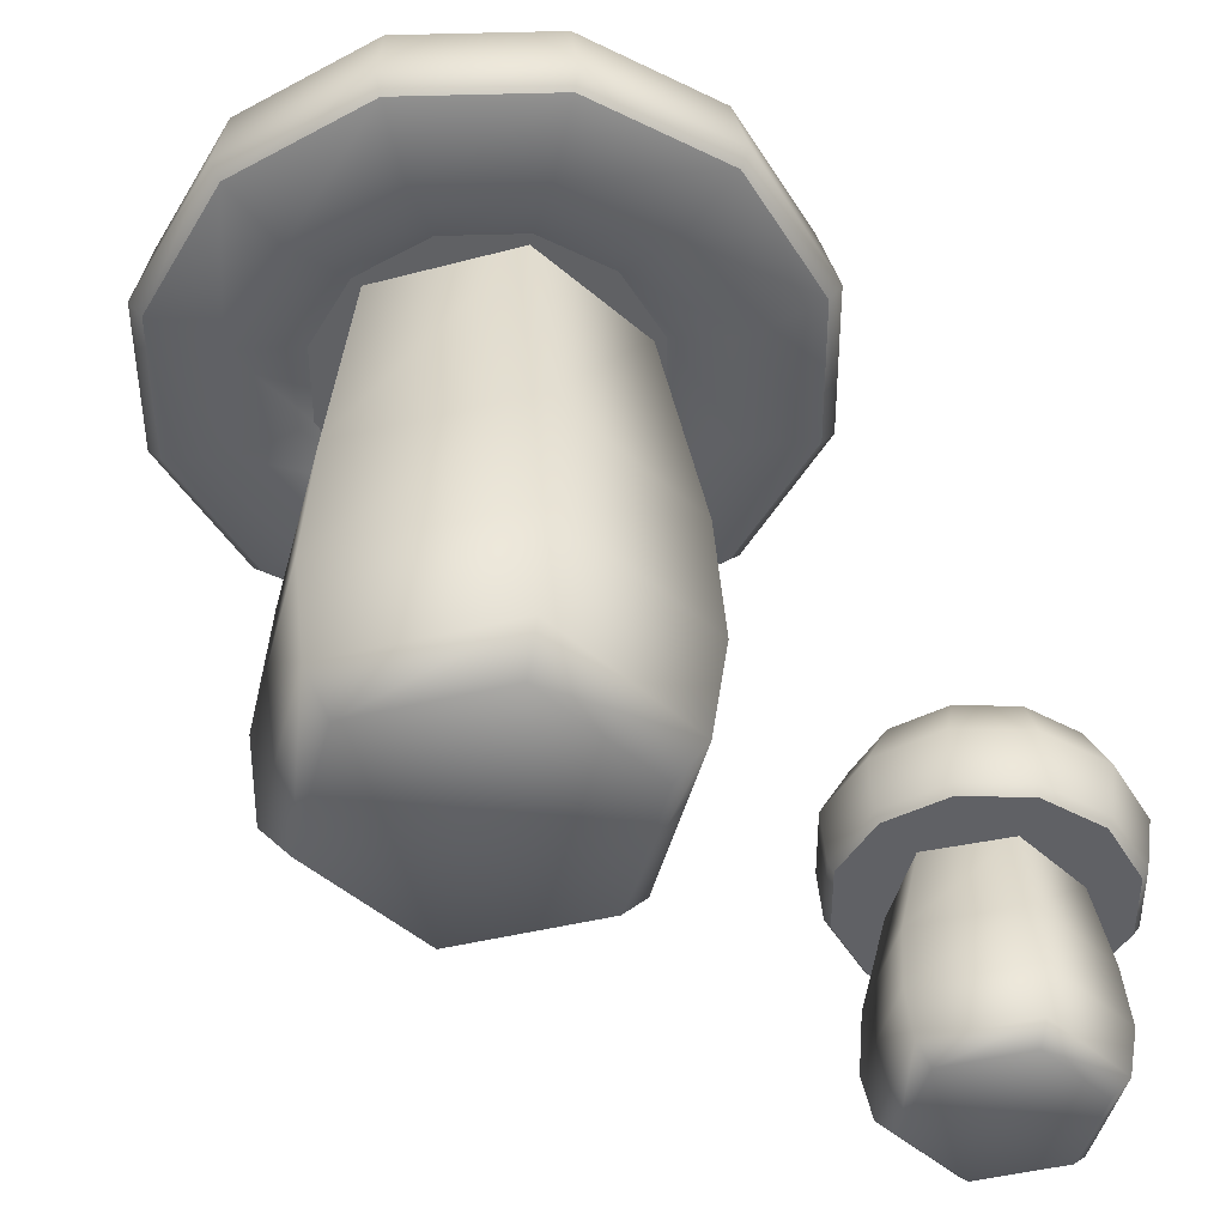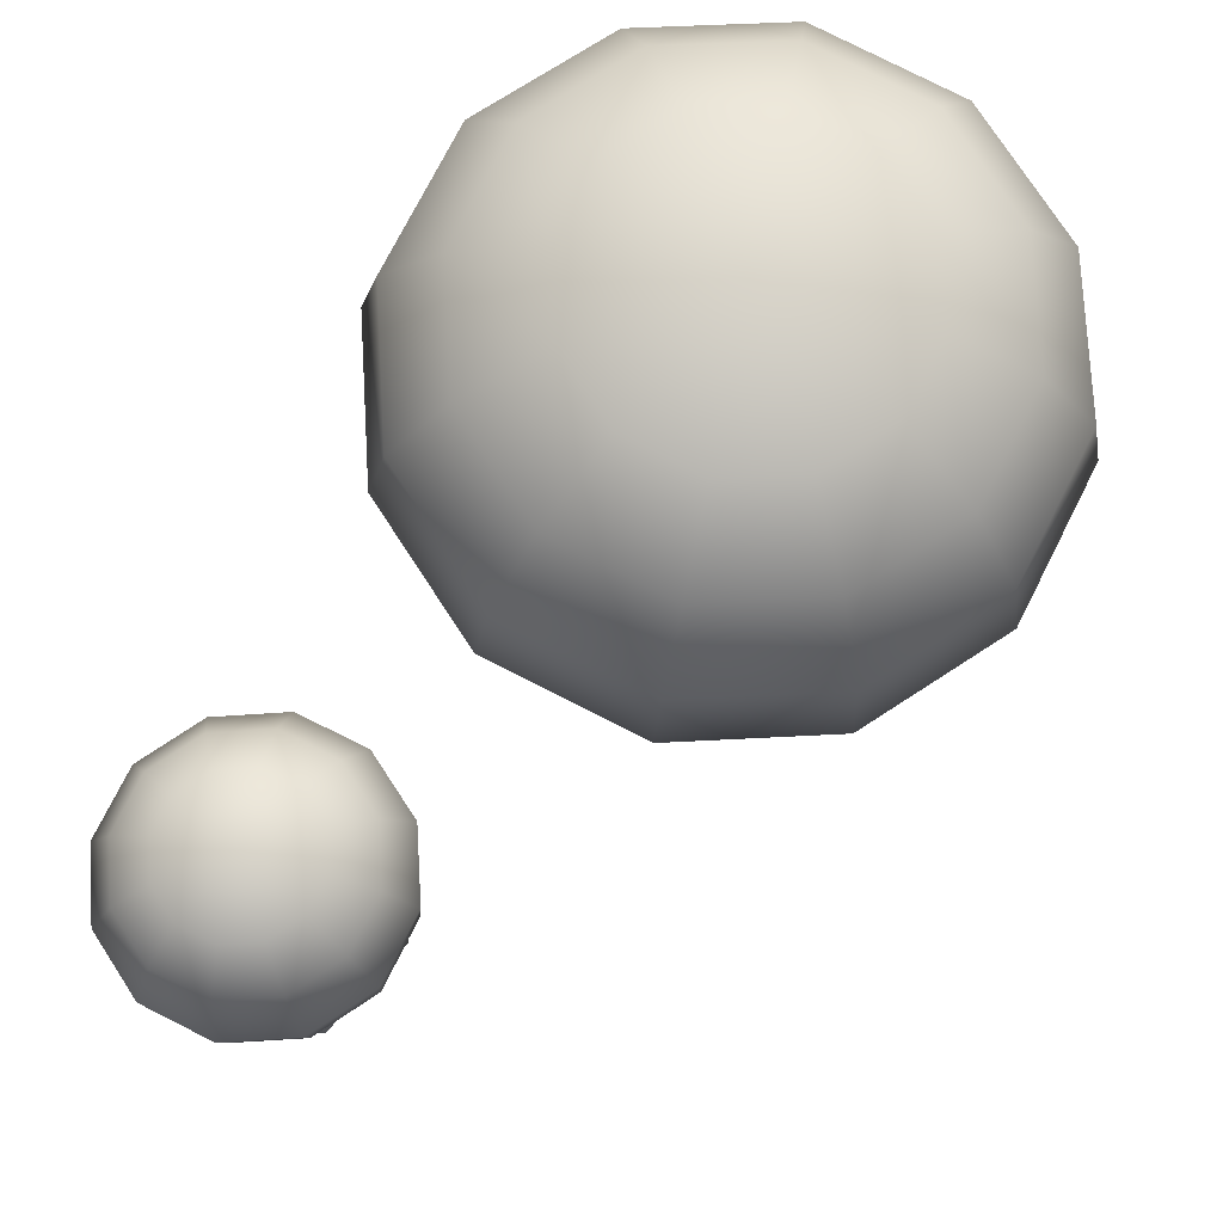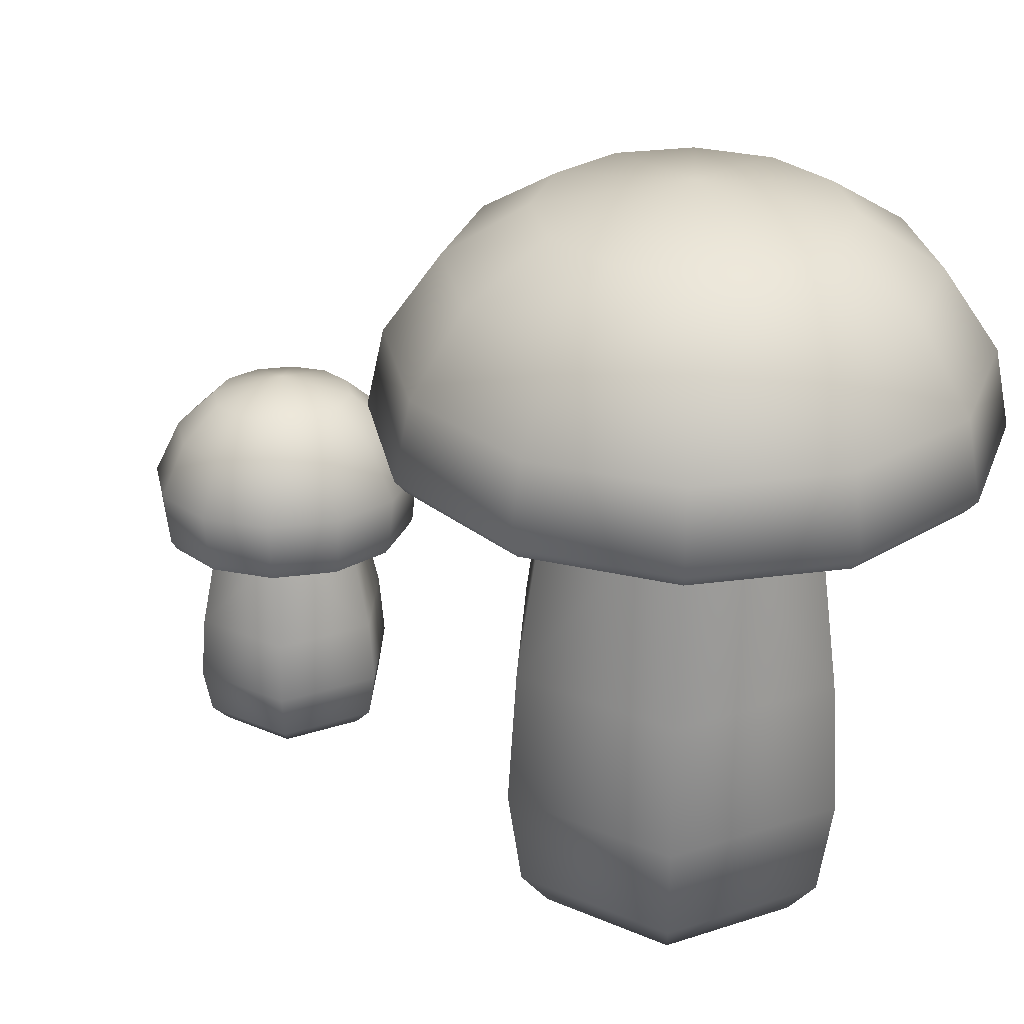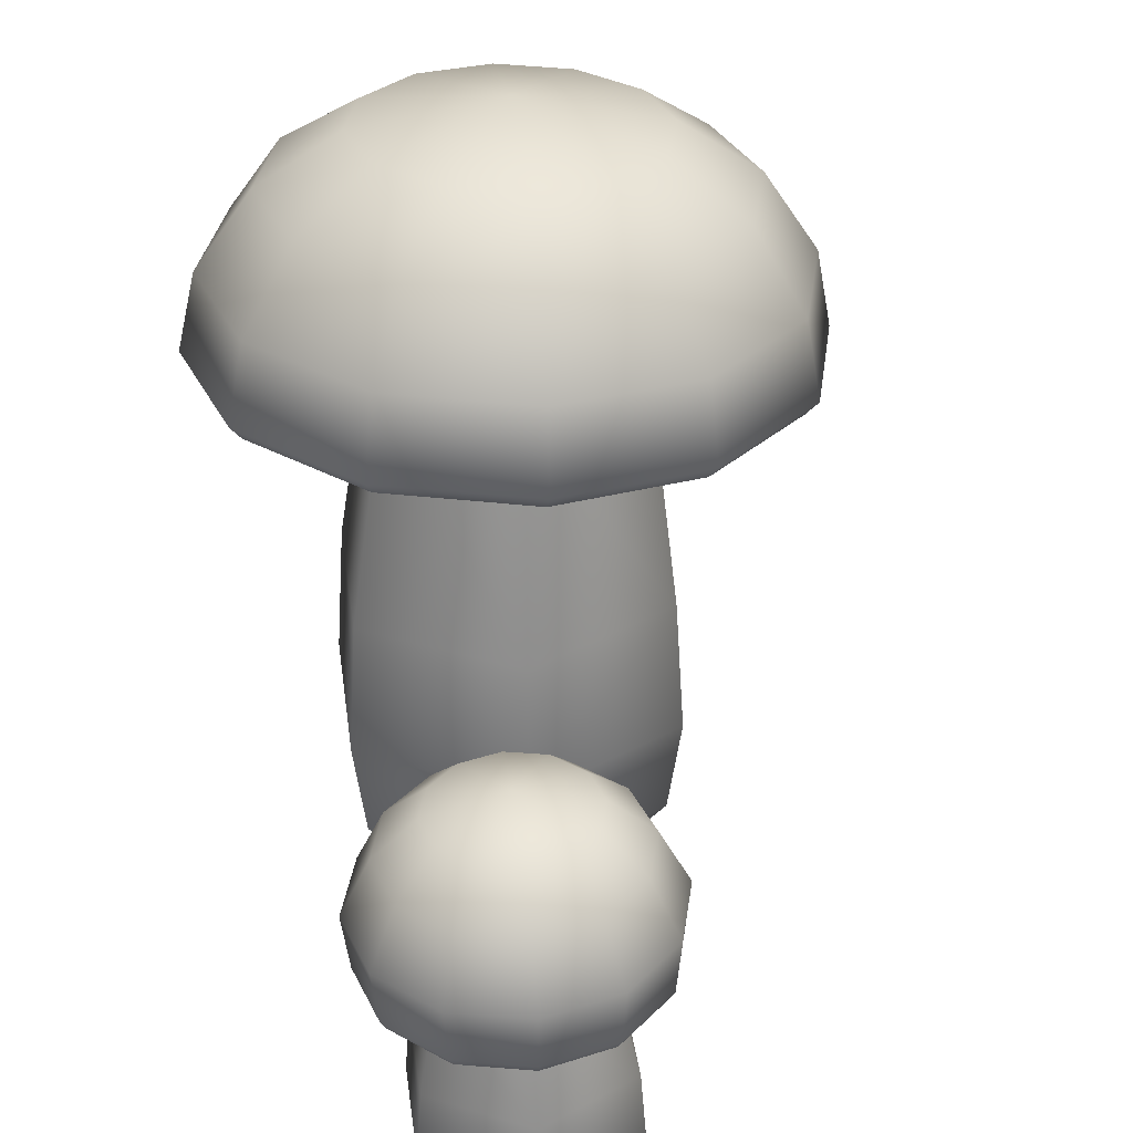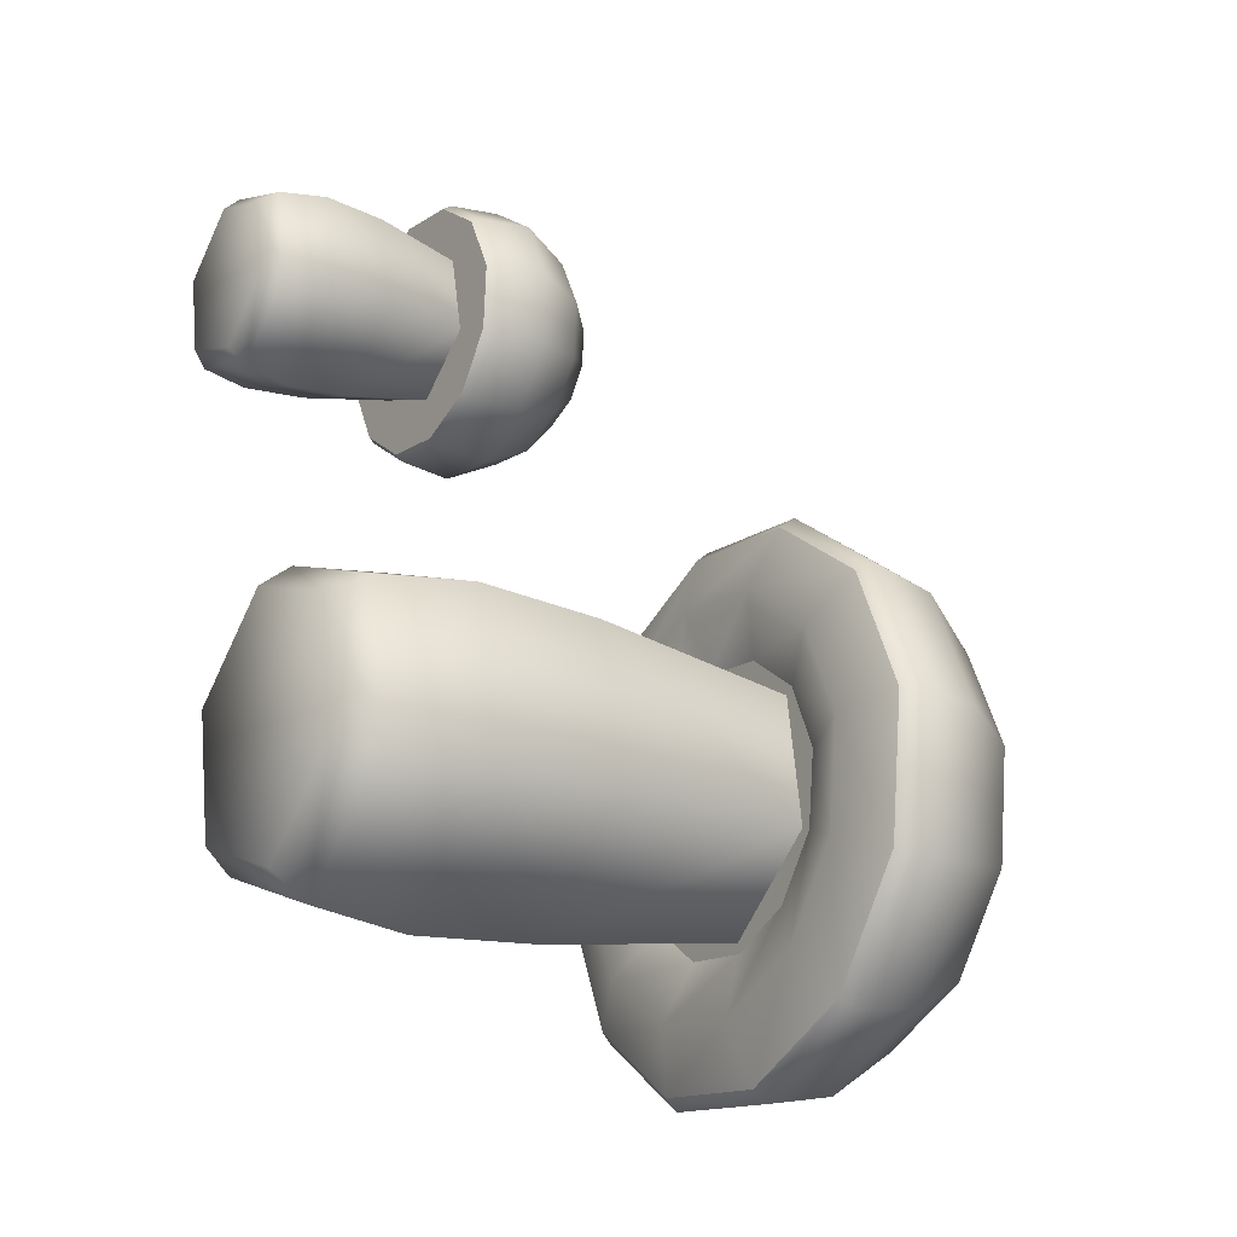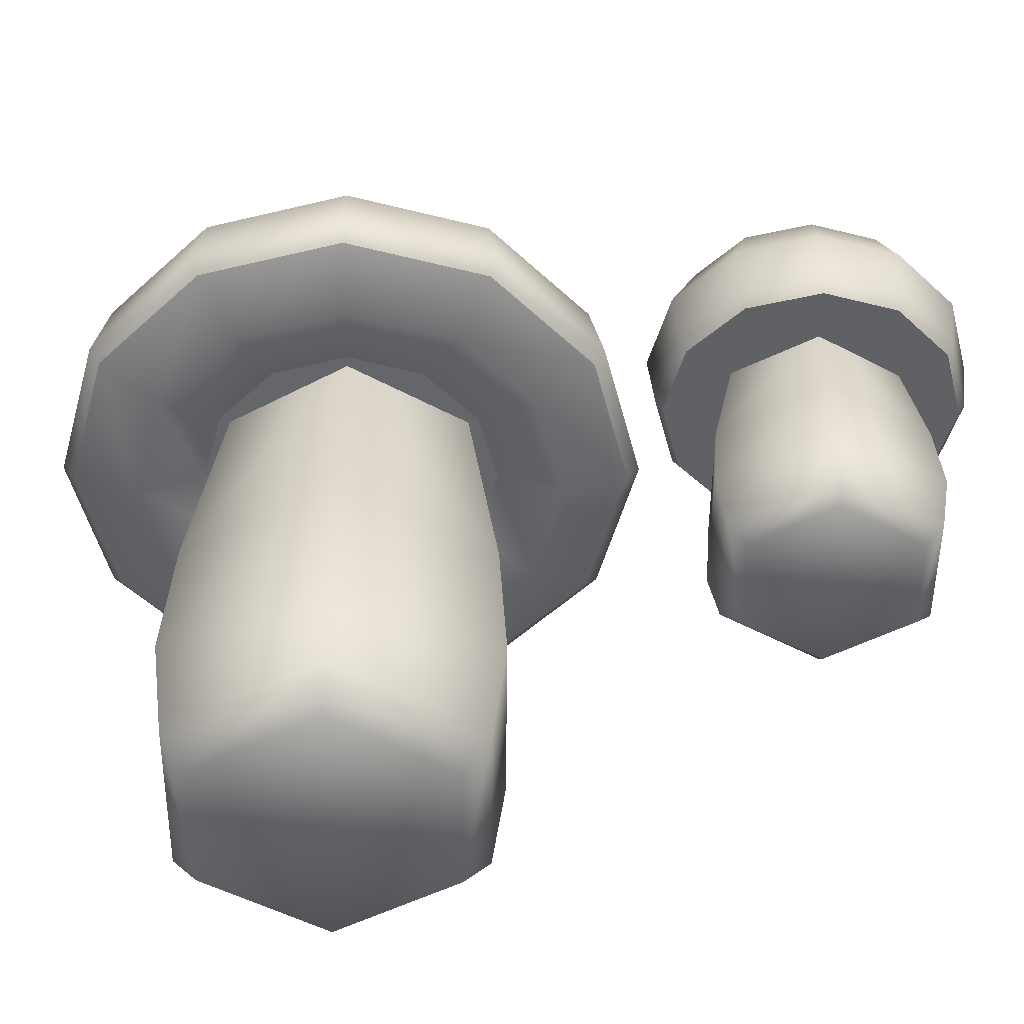
<metadata>
{"format":"obj","ext":"obj","renderer":"f3d","projection":"perspective","resolution":1024,"background":"white","views":[{"elev":-47.6,"azim":-144.7,"up":"+Y"},{"elev":75.2,"azim":31.8,"up":"+Y"},{"elev":27.6,"azim":113.4,"up":"+Y"},{"elev":32.4,"azim":-17.4,"up":"+Y"},{"elev":-19.9,"azim":56.2,"up":"+Z"},{"elev":-49.8,"azim":-70.6,"up":"+Y"}]}
</metadata>
<code>
o mushroom_n_2_2
v -0.007799 0.08776 -0.0447
v 0.01503 0.08697 -0.053
v -0.01201 0.08834 -0.02076
v 0.006608 0.08813 -0.005131
v 0.03365 0.08675 -0.03737
v 0.02944 0.08733 -0.01344
v 0.03734 0.0063 -0.03834
v -0.01794 0.0063 -0.01822
v -0.01283 0.0063 -0.04718
v 0.004592 0.0063 0.000682
v 0.01481 0.0063 -0.05724
v 0.03223 0.0063 -0.009376
v -0.01358 0.04725 -0.04781
v 0.03825 0.04725 -0.03867
v 0.01498 0.04725 -0.05821
v 0.004422 0.04725 0.001646
v -0.01886 0.04725 -0.01789
v 0.03298 0.04725 -0.008747
v 0.01526 0.02363 -0.05981
v 0.00414 0.02363 0.003247
v -0.02039 0.02363 -0.01733
v -0.01482 0.02363 -0.04886
v 0.03978 0.02363 -0.03923
v 0.03422 0.02363 -0.007702
v 0.03254 -0 -0.0366
v -0.01315 -0 -0.01997
v -0.008924 -0 -0.04391
v 0.005477 -0 -0.004339
v 0.01392 -0 -0.05222
v 0.02832 -0 -0.01265
v 0.01205 0.1306 -0.02992
v -0.02641 0.1035 -0.06102
v -0.01881 0.1171 -0.05523
v -0.007746 0.1261 -0.04633
v -0.01336 0.1265 -0.03429
v -0.0275 0.1177 -0.03657
v -0.03716 0.1043 -0.03794
v 0.003131 0.1256 -0.05395
v -0.001949 0.1164 -0.06703
v -0.005553 0.1027 -0.07562
v 0.0284 0.125 -0.04948
v 0.03721 0.1154 -0.06011
v 0.04289 0.1015 -0.06707
v 0.01636 0.1252 -0.0551
v 0.01855 0.1158 -0.06882
v 0.01981 0.1019 -0.07784
v -0.03493 0.1047 -0.01258
v -0.0257 0.118 -0.01606
v -0.01219 0.1267 -0.02106
v -0.004574 0.1267 -0.01018
v -0.01389 0.118 0.000804
v -0.02032 0.1047 0.008288
v 0.007464 0.1265 -0.004561
v 0.004766 0.1177 0.009509
v 0.002754 0.1043 0.01906
v 0.02812 0.1035 0.01684
v 0.02527 0.1171 0.00772
v 0.02069 0.1261 -0.005715
v 0.03602 0.125 -0.0386
v 0.04902 0.1154 -0.04324
v 0.0575 0.1015 -0.0462
v 0.03157 0.1256 -0.01333
v 0.04213 0.1164 -0.004083
v 0.04897 0.1027 0.002243
v 0.03718 0.1252 -0.02537
v 0.05082 0.1158 -0.02274
v 0.05972 0.1019 -0.02083
v 0.05973 0.08792 -0.04689
v 0.03555 0.08618 -0.03807
v 0.02774 0.08618 -0.04923
v 0.0443 0.08792 -0.06893
v -0.01507 0.08767 -0.03365
v -0.04027 0.09086 -0.03817
v -0.02891 0.09007 -0.06255
v -0.009321 0.08727 -0.046
v 0.001898 0.09086 0.02206
v 0.006275 0.08767 -0.003166
v 0.01984 0.08727 -0.004349
v 0.02869 0.09007 0.01972
v 0.001832 0.08681 -0.0538
v -0.006879 0.08916 -0.07797
v 0.01992 0.08837 -0.08031
v 0.0154 0.08641 -0.05499
v -0.03792 0.09132 -0.01136
v -0.01388 0.0879 -0.02008
v -0.006068 0.0879 -0.008925
v -0.02248 0.09132 0.01068
v 0.05072 0.08916 0.004293
v 0.03099 0.08681 -0.01216
v 0.03674 0.08641 -0.0245
v 0.06209 0.08837 -0.02009
v -0.02523 0.03894 0.04953
v -0.01153 0.03943 0.04455
v -0.02775 0.03857 0.06389
v -0.01658 0.03871 0.07327
v -0.000353 0.03957 0.05392
v -0.002881 0.0392 0.06828
v 0.003177 0.003024 0.05242
v -0.02999 0.003024 0.06449
v -0.02692 0.003024 0.04711
v -0.01647 0.003024 0.07583
v -0.01034 0.003024 0.04107
v 0.000113 0.003024 0.06979
v -0.02737 0.02268 0.04673
v 0.003729 0.02268 0.05222
v -0.01024 0.02268 0.0405
v -0.01657 0.02268 0.07641
v -0.03054 0.02268 0.06469
v 0.000563 0.02268 0.07017
v -0.01007 0.01134 0.03954
v -0.01674 0.01134 0.07737
v -0.03145 0.01134 0.06502
v -0.02812 0.01134 0.04611
v 0.004645 0.01134 0.05188
v 0.00131 0.01134 0.0708
v 0.000302 -0 0.05346
v -0.02711 -0 0.06344
v -0.02458 -0 0.04908
v -0.01594 -0 0.07282
v -0.01087 -0 0.04409
v -0.002231 -0 0.06783
v -0.01497 0.06941 0.05954
v -0.0334 0.04979 0.04321
v -0.03004 0.05944 0.04645
v -0.02477 0.06593 0.05115
v -0.0276 0.06573 0.05722
v -0.03442 0.05913 0.05585
v -0.03882 0.0494 0.05483
v -0.0193 0.06617 0.04732
v -0.02154 0.05981 0.04051
v -0.02289 0.05024 0.03585
v -0.006565 0.06649 0.04957
v -0.001813 0.06031 0.04399
v 0.001515 0.05086 0.04016
v -0.01263 0.06637 0.04674
v -0.01121 0.06013 0.03961
v -0.01011 0.05064 0.03474
v -0.03769 0.04918 0.06761
v -0.03351 0.05895 0.06619
v -0.02702 0.06561 0.06389
v -0.02318 0.06561 0.06937
v -0.02756 0.05895 0.07468
v -0.03033 0.04918 0.07813
v -0.01711 0.06573 0.0722
v -0.01816 0.05913 0.07907
v -0.0187 0.0494 0.08355
v -0.005926 0.04979 0.08244
v -0.007829 0.05944 0.07817
v -0.01045 0.06593 0.07162
v -0.002725 0.06649 0.05505
v 0.004137 0.06031 0.05249
v 0.008876 0.05086 0.05067
v -0.004966 0.06617 0.06778
v 0.000664 0.05981 0.07222
v 0.00458 0.05024 0.07508
v -0.00214 0.06637 0.06172
v 0.005044 0.06013 0.06282
v 0.009998 0.05064 0.06345
v 0.008126 0.04122 0.05085
v 0.007236 0.03954 0.05116
v 0.000496 0.03954 0.04154
v 0.001089 0.04122 0.0408
v -0.03644 0.03821 0.05497
v -0.03747 0.03983 0.05483
v -0.03229 0.0402 0.04371
v -0.03148 0.03857 0.04432
v -0.01824 0.03983 0.08229
v -0.01802 0.03821 0.08127
v -0.006319 0.03857 0.08025
v -0.006025 0.0402 0.08122
v -0.02185 0.03898 0.03759
v -0.02224 0.04063 0.03668
v -0.01003 0.04101 0.03562
v -0.01015 0.03934 0.03657
v -0.03639 0.03961 0.06705
v -0.03541 0.038 0.06667
v -0.02867 0.038 0.0763
v -0.02936 0.03961 0.0771
v 0.004019 0.04063 0.07419
v 0.003302 0.03898 0.07351
v 0.008263 0.03934 0.06287
v 0.009198 0.04101 0.06307
v 0.05761 0.08542 -0.04609
v 0.04282 0.08542 -0.06721
v 0.002206 0.08824 0.01995
v 0.02787 0.08748 0.01771
v -0.0273 0.08748 -0.06109
v -0.03819 0.08824 -0.03774
v 0.01947 0.08585 -0.07811
v -0.006201 0.08661 -0.07587
v 0.04898 0.08661 0.002936
v 0.05986 0.08585 -0.02042
v -0.03594 0.08867 -0.01206
v -0.02115 0.08867 0.009054
v 0.04658 0.0818 -0.04208
v 0.03528 0.0818 -0.05822
v 0.00424 0.08395 0.008393
v 0.02386 0.08337 0.006682
v -0.01831 0.08337 -0.05354
v -0.02663 0.08395 -0.03569
v 0.01743 0.08213 -0.06655
v -0.002185 0.08271 -0.06484
v 0.03998 0.08271 -0.004611
v 0.0483 0.08213 -0.02246
v -0.02491 0.08428 -0.01607
v -0.01361 0.08428 6.4e-05
f 24 12 7 23
f 10 28 30 12
f 4 16 18 6
f 20 21 8 10
f 19 23 7 11
f 21 22 9 8
f 11 7 25 29
f 3 1 13 17
f 18 16 20 24
f 1 2 15 13
f 5 14 15 2
f 3 17 16 4
f 5 6 18 14
f 17 13 22 21
f 24 20 10 12
f 13 15 19 22
f 15 14 23 19
f 16 17 21 20
f 14 18 24 23
f 27 29 25 30 28 26
f 8 9 27 26
f 8 26 28 10
f 7 12 30 25
f 9 11 29 27
f 47 37 73 84
f 32 40 81 74
f 46 43 71 82
f 52 47 84 87
f 64 56 79 88
f 61 67 91 68
f 67 64 88 91
f 55 52 87 76
f 31 53 58
f 58 53 54 57
f 57 54 55 56
f 31 59 41
f 41 59 60 42
f 42 60 61 43
f 31 38 34
f 34 38 39 33
f 33 39 40 32
f 56 55 76 79
f 31 35 49
f 49 35 36 48
f 48 36 37 47
f 31 34 35
f 35 34 33 36
f 36 33 32 37
f 31 41 44
f 44 41 42 45
f 45 42 43 46
f 37 32 74 73
f 31 44 38
f 38 44 45 39
f 39 45 46 40
f 31 58 62
f 62 58 57 63
f 63 57 56 64
f 40 46 82 81
f 31 62 65
f 65 62 63 66
f 66 63 64 67
f 31 65 59
f 59 65 66 60
f 60 66 67 61
f 31 49 50
f 50 49 48 51
f 51 48 47 52
f 31 50 53
f 53 50 51 54
f 54 51 52 55
f 183 184 71 68
f 185 186 79 76
f 187 188 73 74
f 189 190 81 82
f 191 192 91 88
f 193 194 87 84
f 188 193 84 73
f 190 187 74 81
f 184 189 82 71
f 186 191 88 79
f 192 183 68 91
f 194 185 76 87
f 43 61 68 71
f 115 103 98 114
f 101 119 121 103
f 95 107 109 97
f 111 112 99 101
f 110 114 98 102
f 112 113 100 99
f 102 98 116 120
f 94 92 104 108
f 109 107 111 115
f 92 93 106 104
f 96 105 106 93
f 94 108 107 95
f 96 97 109 105
f 108 104 113 112
f 115 111 101 103
f 104 106 110 113
f 106 105 114 110
f 107 108 112 111
f 105 109 115 114
f 118 120 116 121 119 117
f 99 100 118 117
f 99 117 119 101
f 98 103 121 116
f 100 102 120 118
f 138 128 164 175
f 123 131 172 165
f 137 134 162 173
f 143 138 175 178
f 155 147 170 179
f 152 158 182 159
f 158 155 179 182
f 146 143 178 167
f 122 144 149
f 149 144 145 148
f 148 145 146 147
f 122 150 132
f 132 150 151 133
f 133 151 152 134
f 122 129 125
f 125 129 130 124
f 124 130 131 123
f 147 146 167 170
f 122 126 140
f 140 126 127 139
f 139 127 128 138
f 122 125 126
f 126 125 124 127
f 127 124 123 128
f 122 132 135
f 135 132 133 136
f 136 133 134 137
f 128 123 165 164
f 122 135 129
f 129 135 136 130
f 130 136 137 131
f 122 149 153
f 153 149 148 154
f 154 148 147 155
f 131 137 173 172
f 122 153 156
f 156 153 154 157
f 157 154 155 158
f 122 156 150
f 150 156 157 151
f 151 157 158 152
f 122 140 141
f 141 140 139 142
f 142 139 138 143
f 122 141 144
f 144 141 142 145
f 145 142 143 146
f 160 161 162 159
f 168 169 170 167
f 166 163 164 165
f 174 171 172 173
f 180 181 182 179
f 176 177 178 175
f 163 176 175 164
f 171 166 165 172
f 161 174 173 162
f 169 180 179 170
f 181 160 159 182
f 177 168 167 178
f 134 152 159 162
f 195 196 184 183
f 197 198 186 185
f 199 200 188 187
f 201 202 190 189
f 203 204 192 191
f 205 206 194 193
f 200 205 193 188
f 202 199 187 190
f 196 201 189 184
f 198 203 191 186
f 204 195 183 192
f 206 197 185 194
f 86 77 197 206
f 90 69 195 204
f 78 89 203 198
f 70 83 201 196
f 80 75 199 202
f 72 85 205 200
f 85 86 206 205
f 89 90 204 203
f 83 80 202 201
f 75 72 200 199
f 77 78 198 197
f 69 70 196 195
f 110 102 100 113
f 19 11 9 22
f 69 90 89
f 89 78 77
f 85 72 75
f 75 80 83
f 161 160 166 174
f 177 176 166 168
f 160 181 180
f 180 169 168
f 70 69 75 83
f 176 163 166
f 166 171 174
f 85 75 77 86
f 77 75 69 89
f 180 168 166 160

</code>
